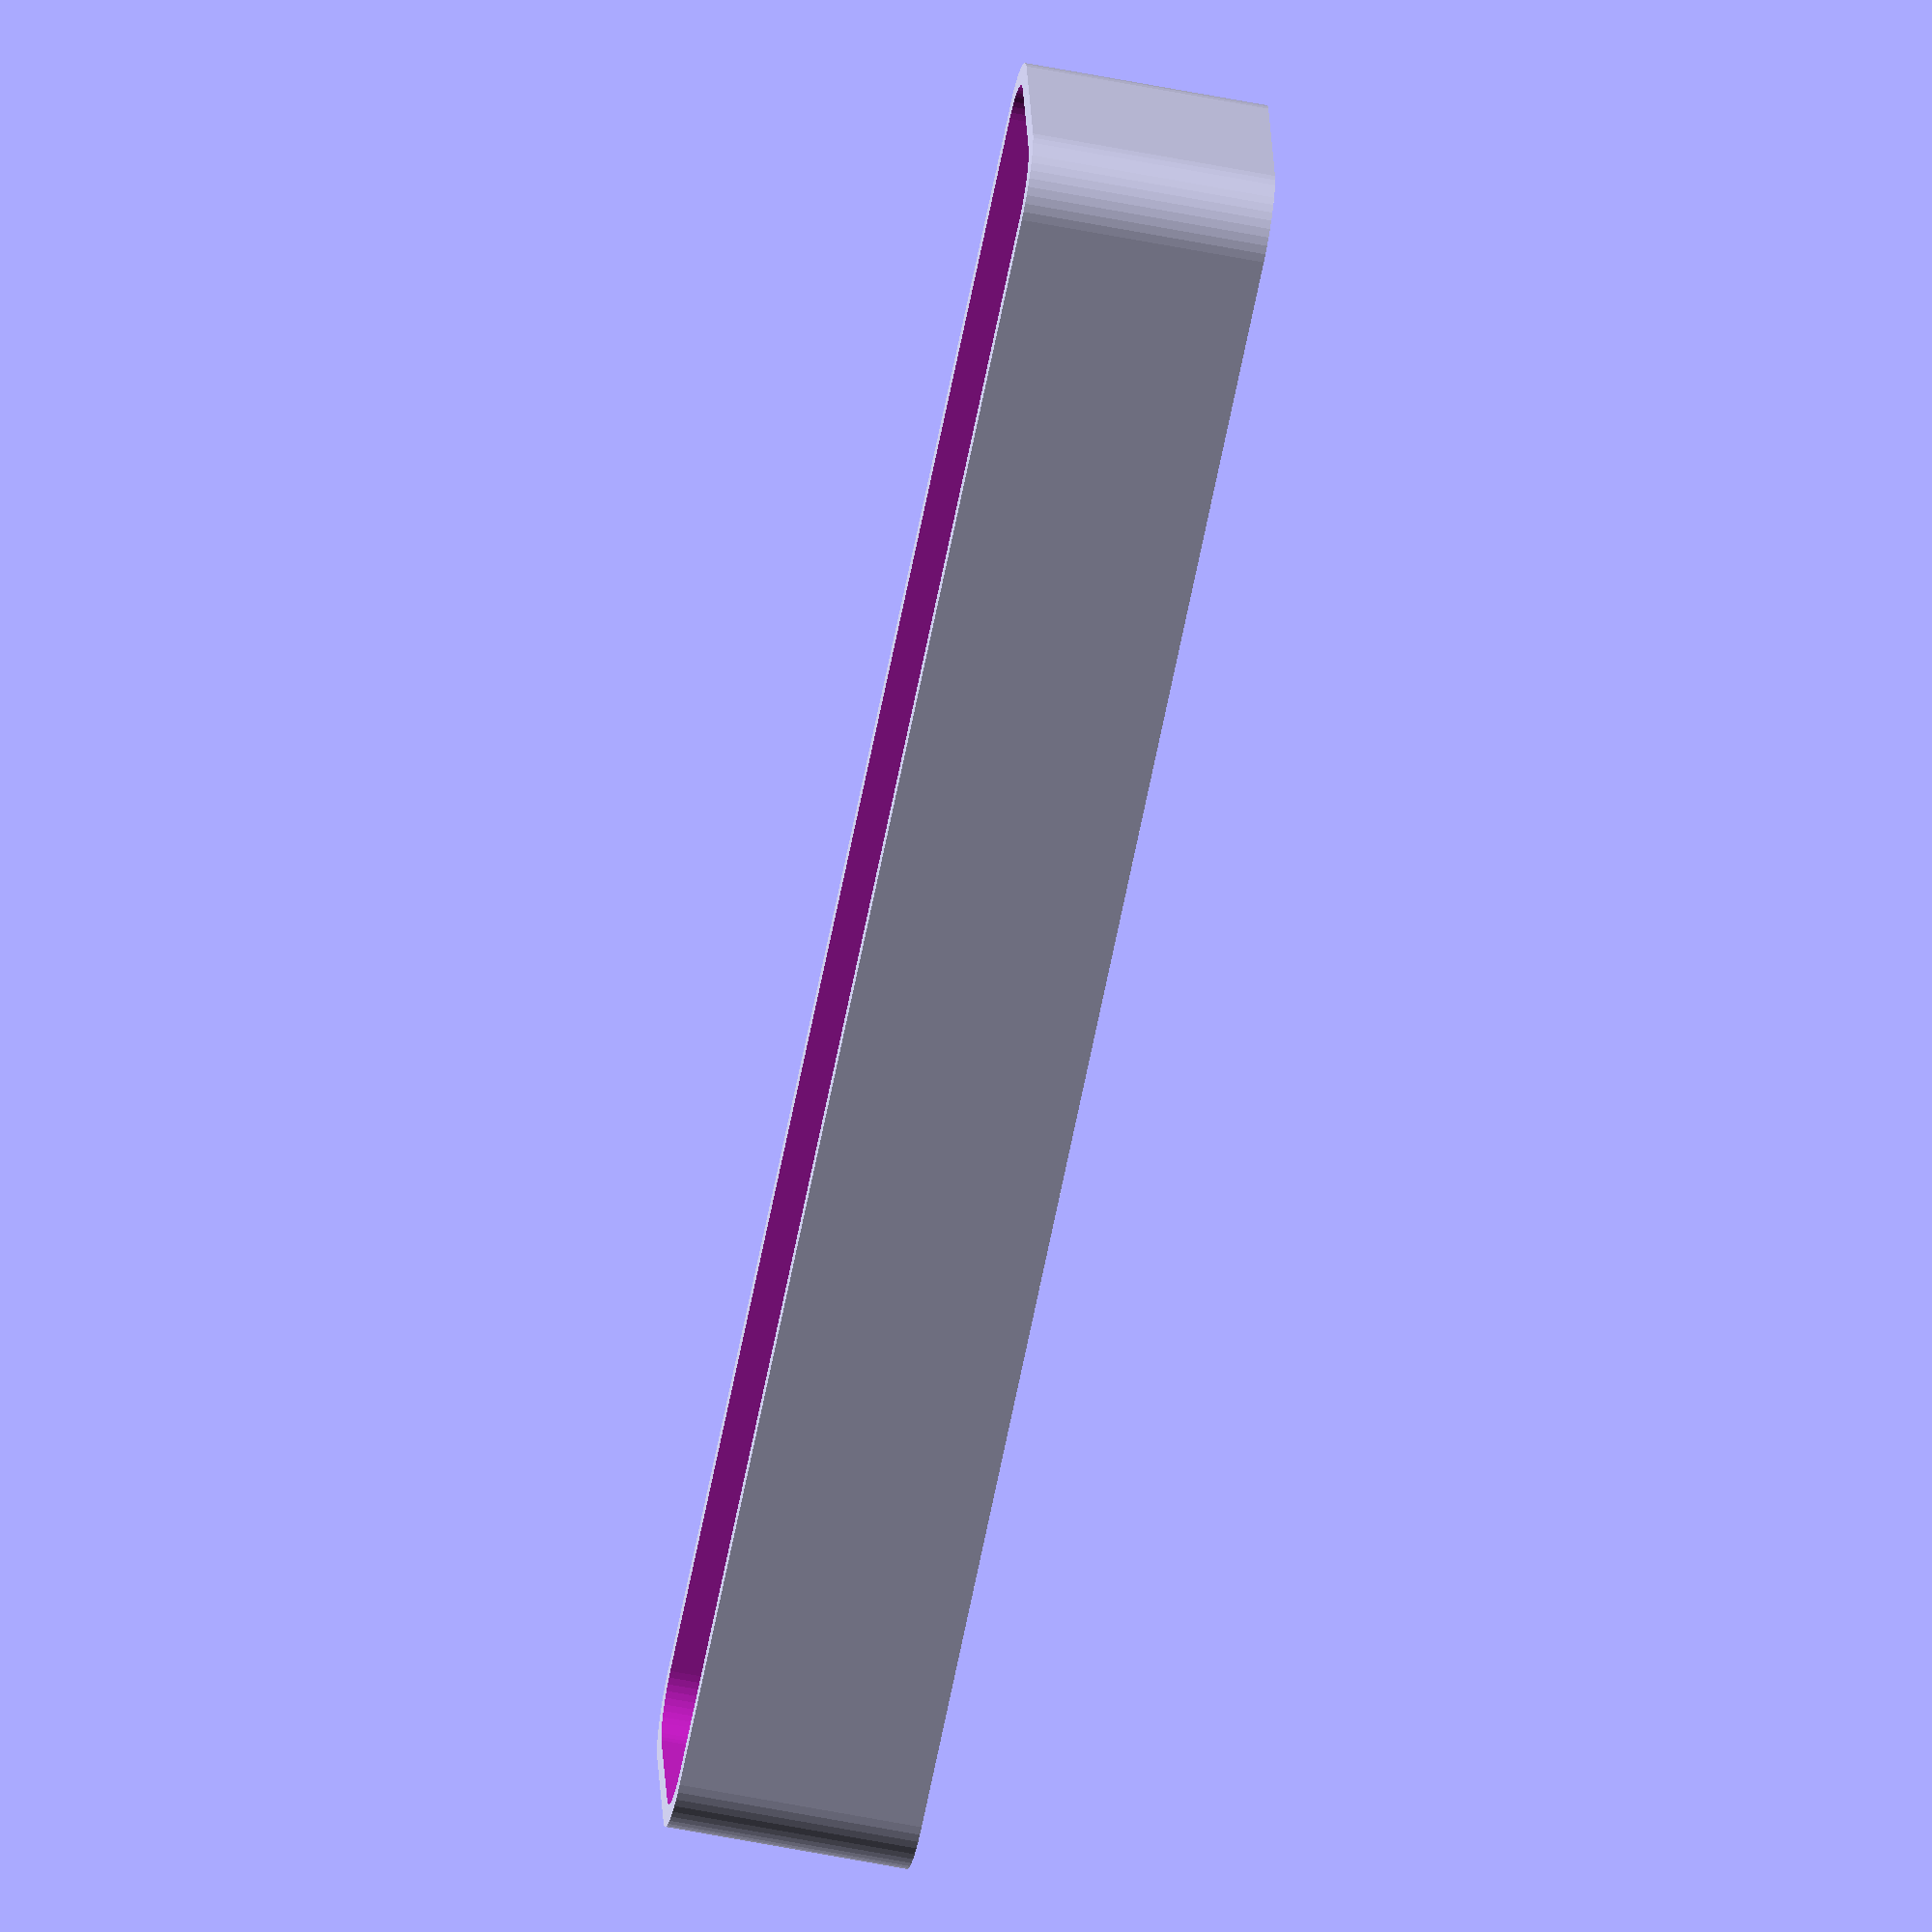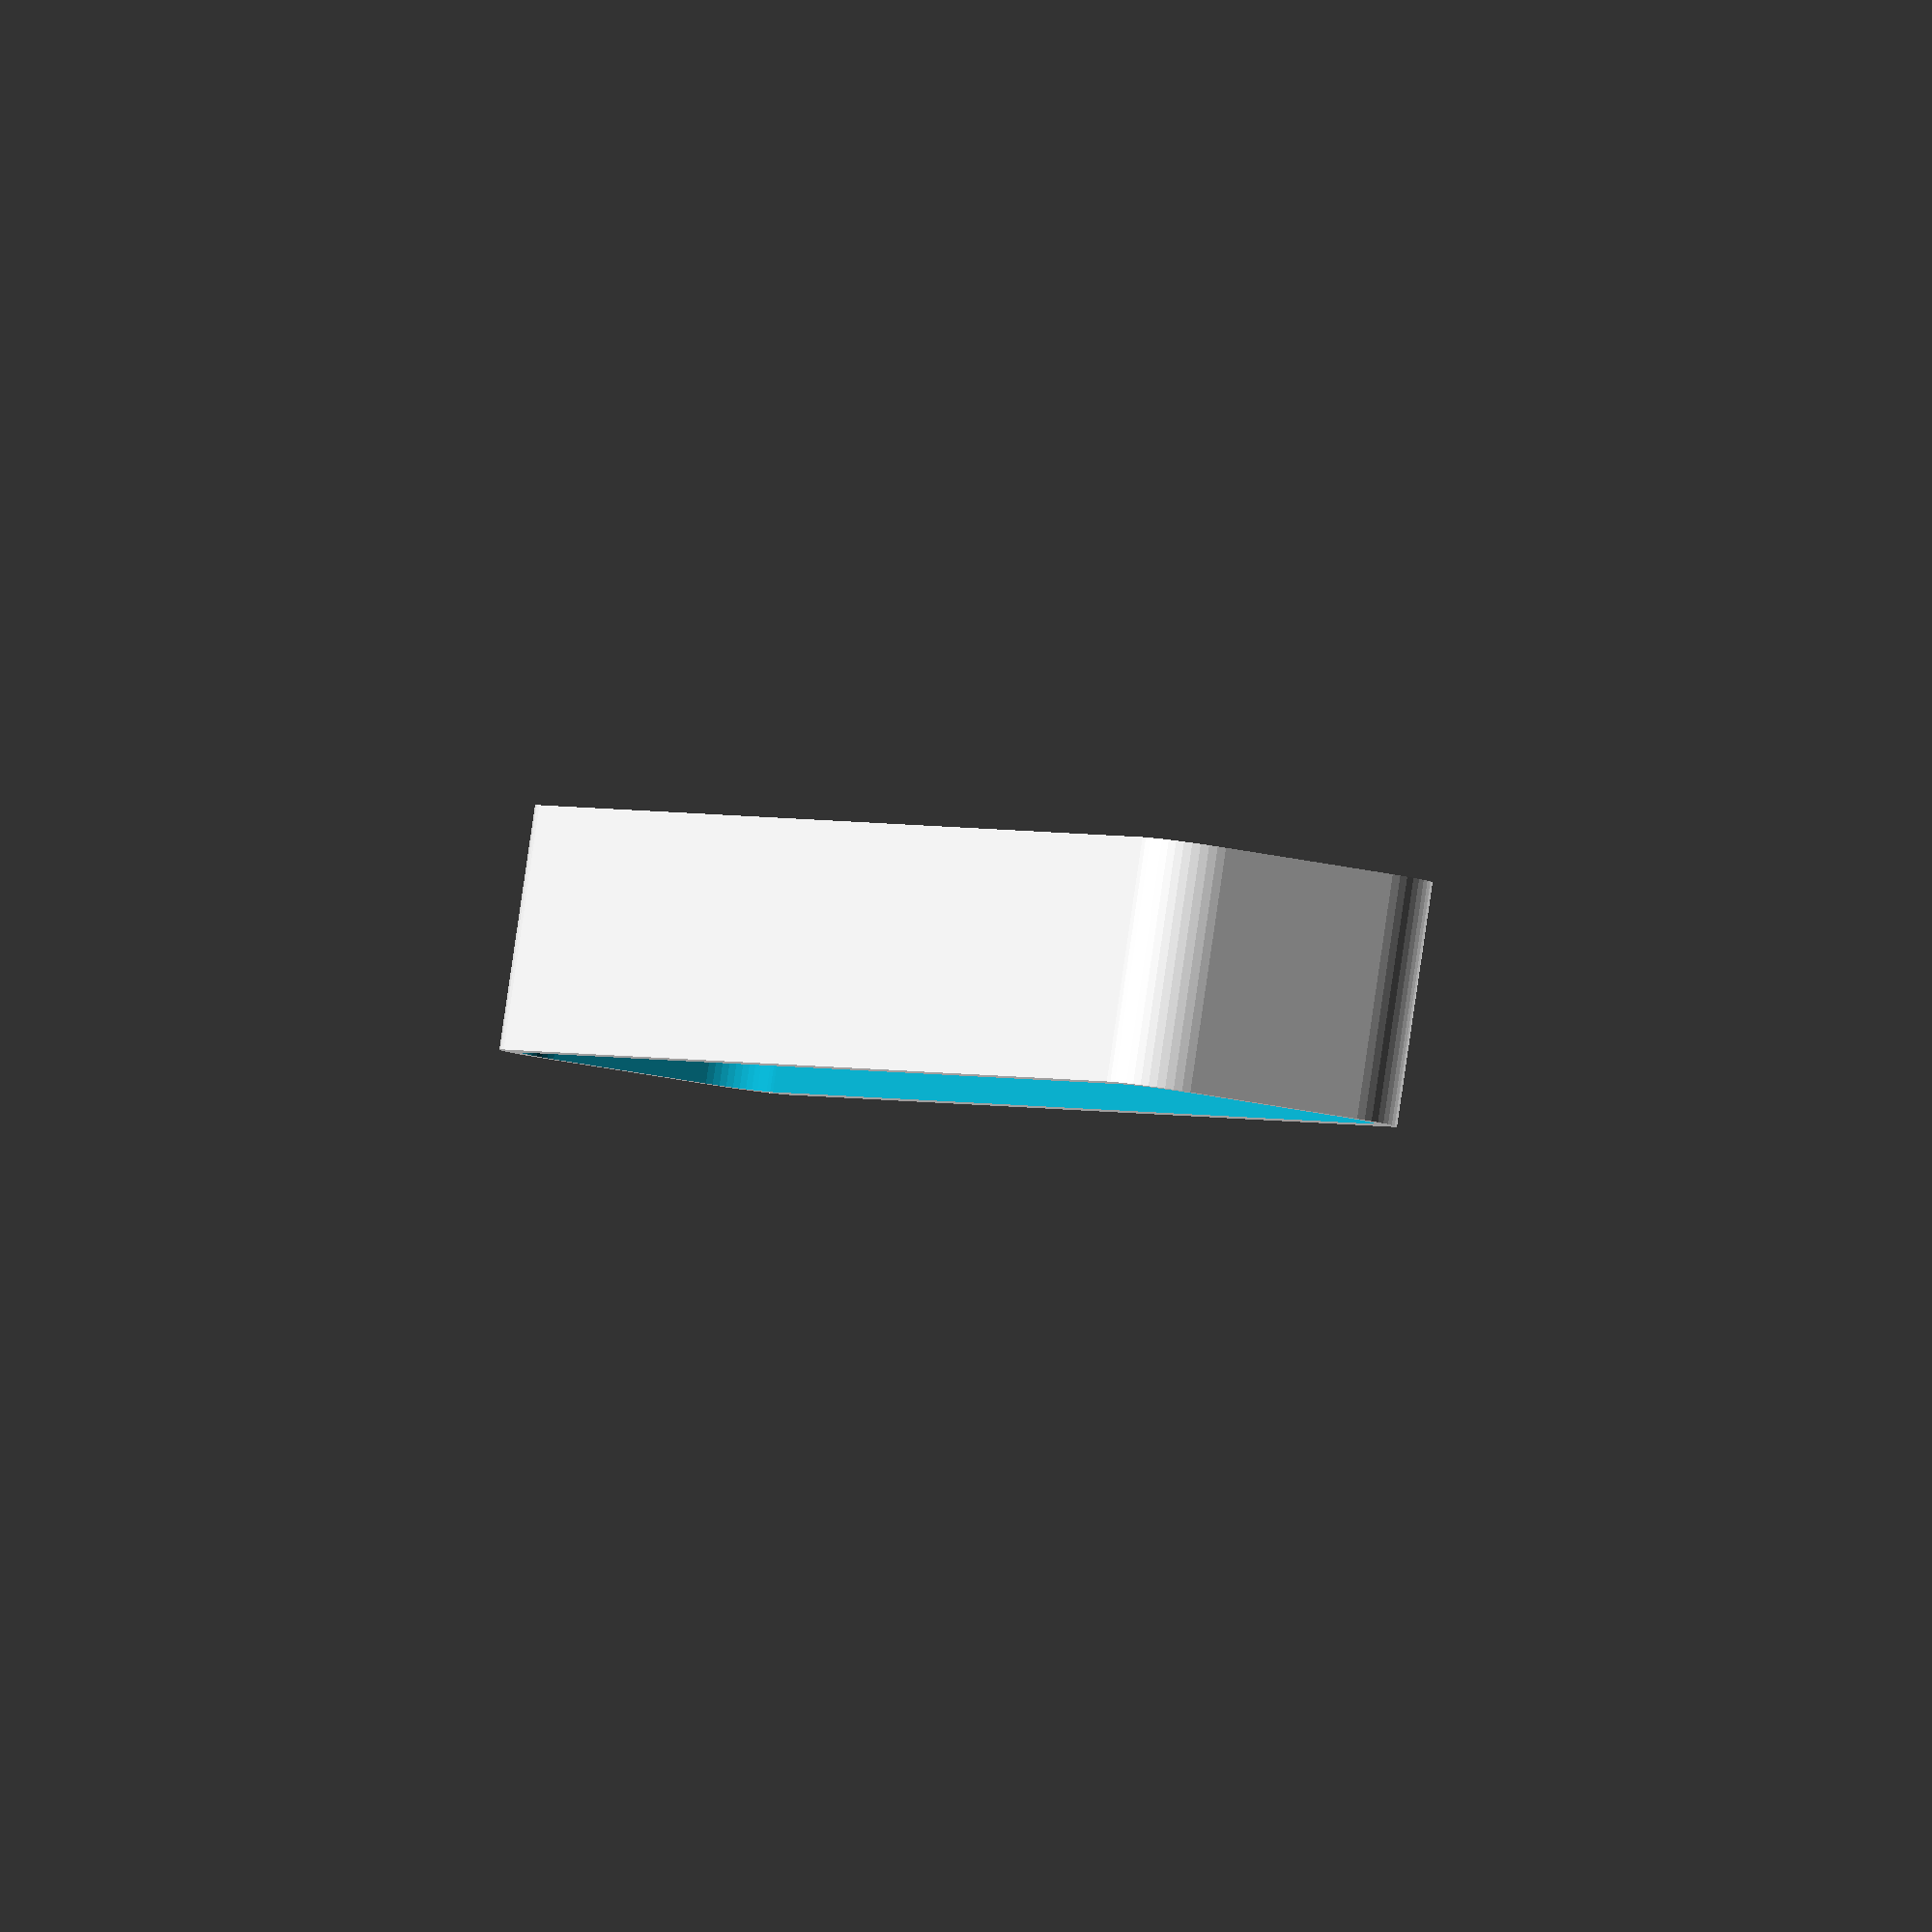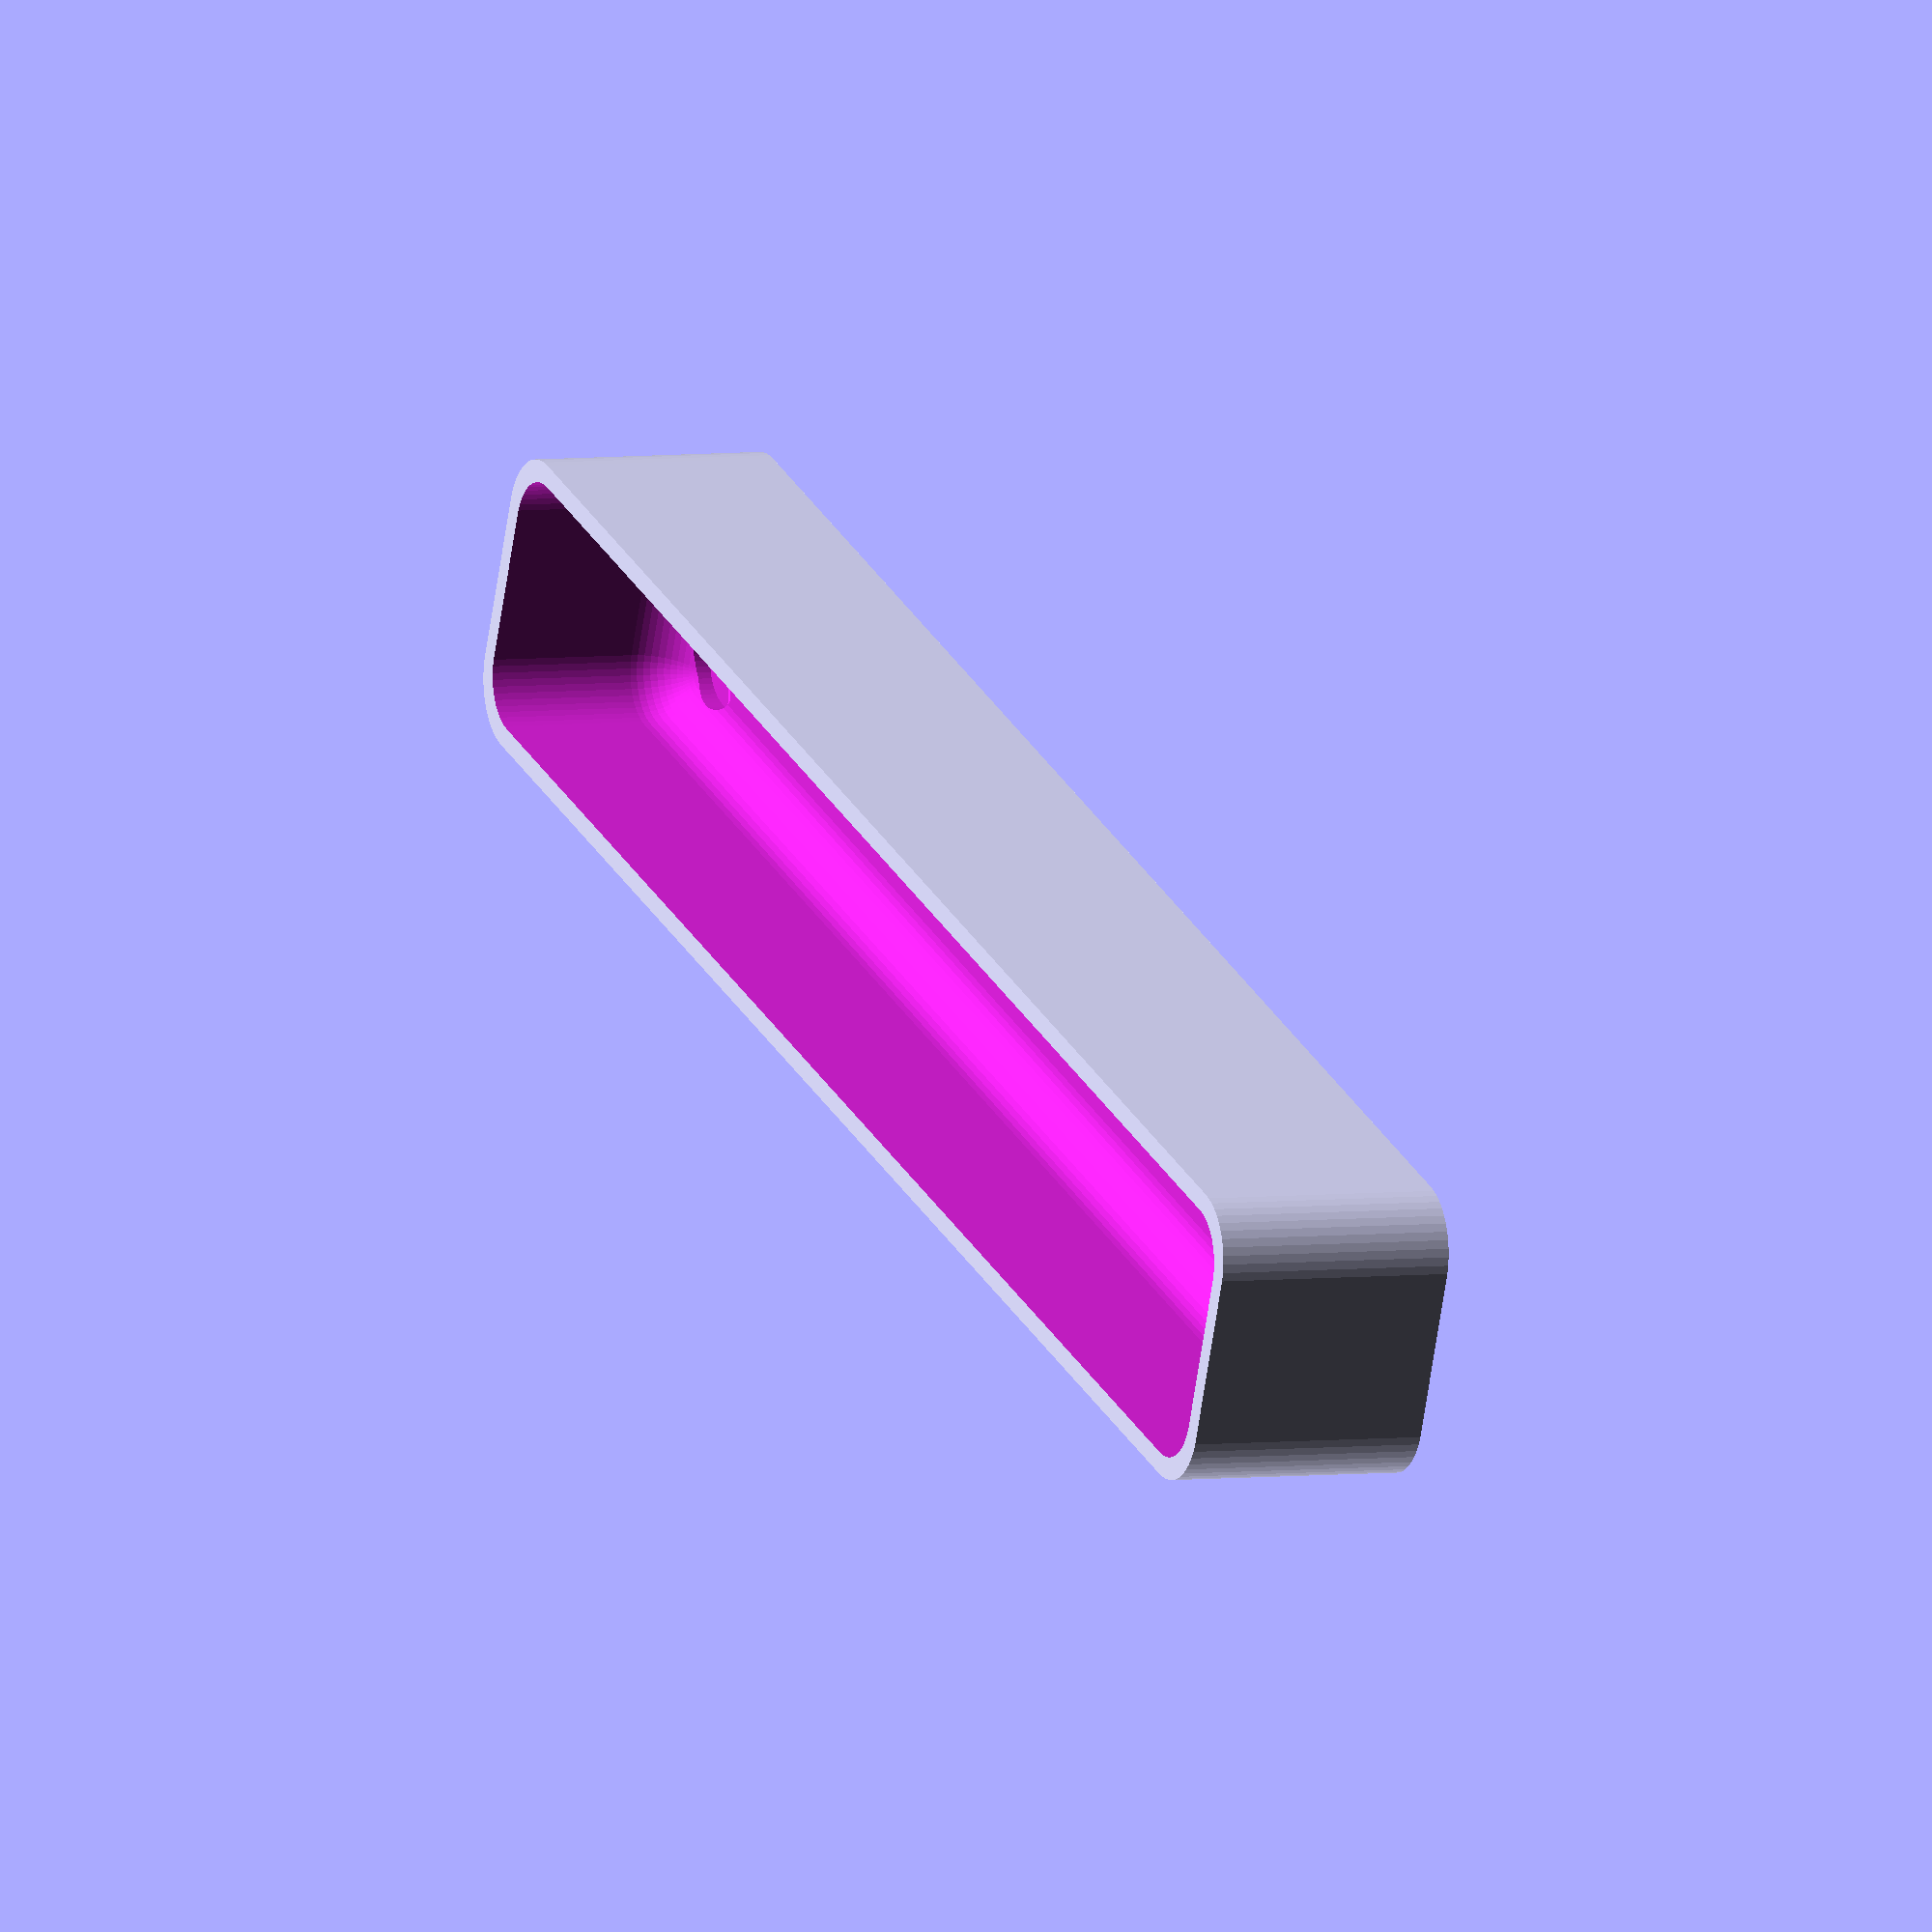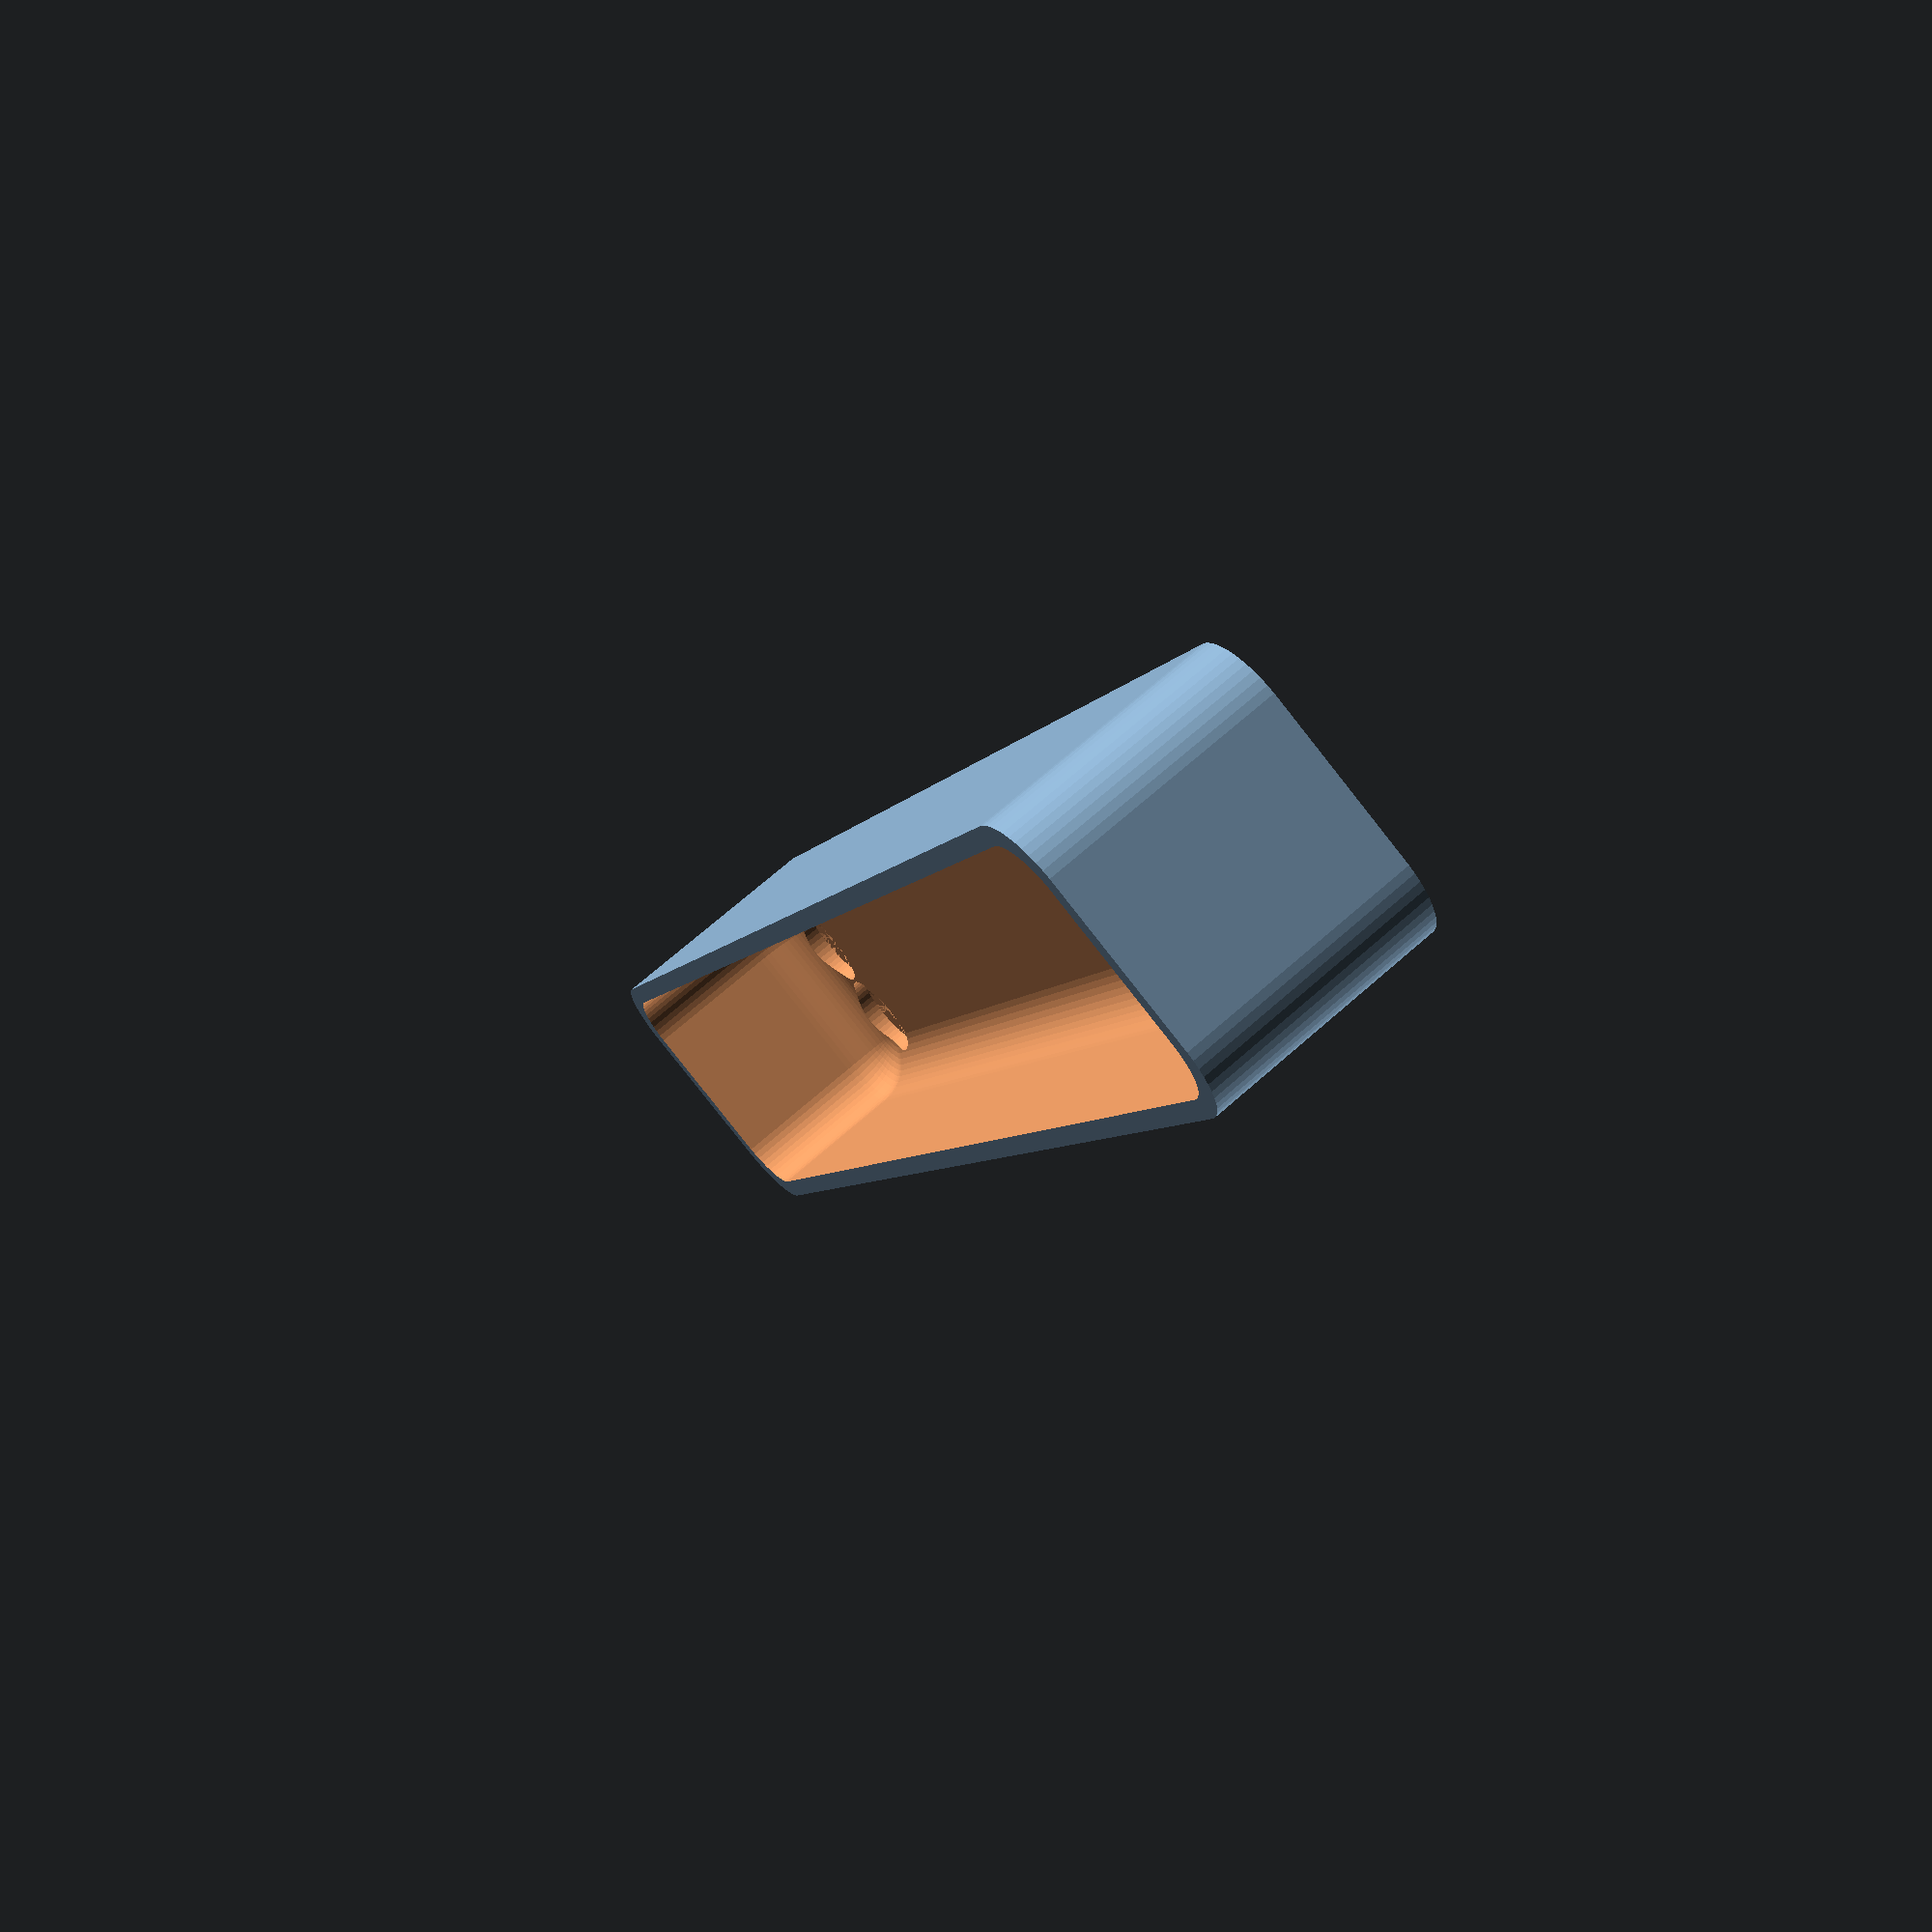
<openscad>
$fn = 50;


difference() {
	union() {
		hull() {
			translate(v = [-6.2500000000, 62.5000000000, 0]) {
				cylinder(h = 18, r = 5);
			}
			translate(v = [6.2500000000, 62.5000000000, 0]) {
				cylinder(h = 18, r = 5);
			}
			translate(v = [-6.2500000000, -62.5000000000, 0]) {
				cylinder(h = 18, r = 5);
			}
			translate(v = [6.2500000000, -62.5000000000, 0]) {
				cylinder(h = 18, r = 5);
			}
		}
	}
	union() {
		translate(v = [-3.7500000000, -60.0000000000, 2]) {
			rotate(a = [0, 0, 0]) {
				difference() {
					union() {
						translate(v = [0, 0, -6.0000000000]) {
							cylinder(h = 6, r = 1.5000000000);
						}
						translate(v = [0, 0, -1.9000000000]) {
							cylinder(h = 1.9000000000, r1 = 1.8000000000, r2 = 3.6000000000);
						}
						cylinder(h = 50, r = 3.6000000000);
						translate(v = [0, 0, -6.0000000000]) {
							cylinder(h = 6, r = 1.8000000000);
						}
						translate(v = [0, 0, -6.0000000000]) {
							cylinder(h = 6, r = 1.5000000000);
						}
					}
					union();
				}
			}
		}
		translate(v = [3.7500000000, -60.0000000000, 2]) {
			rotate(a = [0, 0, 0]) {
				difference() {
					union() {
						translate(v = [0, 0, -6.0000000000]) {
							cylinder(h = 6, r = 1.5000000000);
						}
						translate(v = [0, 0, -1.9000000000]) {
							cylinder(h = 1.9000000000, r1 = 1.8000000000, r2 = 3.6000000000);
						}
						cylinder(h = 50, r = 3.6000000000);
						translate(v = [0, 0, -6.0000000000]) {
							cylinder(h = 6, r = 1.8000000000);
						}
						translate(v = [0, 0, -6.0000000000]) {
							cylinder(h = 6, r = 1.5000000000);
						}
					}
					union();
				}
			}
		}
		translate(v = [-3.7500000000, 60.0000000000, 2]) {
			rotate(a = [0, 0, 0]) {
				difference() {
					union() {
						translate(v = [0, 0, -6.0000000000]) {
							cylinder(h = 6, r = 1.5000000000);
						}
						translate(v = [0, 0, -1.9000000000]) {
							cylinder(h = 1.9000000000, r1 = 1.8000000000, r2 = 3.6000000000);
						}
						cylinder(h = 50, r = 3.6000000000);
						translate(v = [0, 0, -6.0000000000]) {
							cylinder(h = 6, r = 1.8000000000);
						}
						translate(v = [0, 0, -6.0000000000]) {
							cylinder(h = 6, r = 1.5000000000);
						}
					}
					union();
				}
			}
		}
		translate(v = [3.7500000000, 60.0000000000, 2]) {
			rotate(a = [0, 0, 0]) {
				difference() {
					union() {
						translate(v = [0, 0, -6.0000000000]) {
							cylinder(h = 6, r = 1.5000000000);
						}
						translate(v = [0, 0, -1.9000000000]) {
							cylinder(h = 1.9000000000, r1 = 1.8000000000, r2 = 3.6000000000);
						}
						cylinder(h = 50, r = 3.6000000000);
						translate(v = [0, 0, -6.0000000000]) {
							cylinder(h = 6, r = 1.8000000000);
						}
						translate(v = [0, 0, -6.0000000000]) {
							cylinder(h = 6, r = 1.5000000000);
						}
					}
					union();
				}
			}
		}
		translate(v = [0, 0, 3]) {
			hull() {
				union() {
					translate(v = [-5.7500000000, 62.0000000000, 4]) {
						cylinder(h = 30, r = 4);
					}
					translate(v = [-5.7500000000, 62.0000000000, 4]) {
						sphere(r = 4);
					}
					translate(v = [-5.7500000000, 62.0000000000, 34]) {
						sphere(r = 4);
					}
				}
				union() {
					translate(v = [5.7500000000, 62.0000000000, 4]) {
						cylinder(h = 30, r = 4);
					}
					translate(v = [5.7500000000, 62.0000000000, 4]) {
						sphere(r = 4);
					}
					translate(v = [5.7500000000, 62.0000000000, 34]) {
						sphere(r = 4);
					}
				}
				union() {
					translate(v = [-5.7500000000, -62.0000000000, 4]) {
						cylinder(h = 30, r = 4);
					}
					translate(v = [-5.7500000000, -62.0000000000, 4]) {
						sphere(r = 4);
					}
					translate(v = [-5.7500000000, -62.0000000000, 34]) {
						sphere(r = 4);
					}
				}
				union() {
					translate(v = [5.7500000000, -62.0000000000, 4]) {
						cylinder(h = 30, r = 4);
					}
					translate(v = [5.7500000000, -62.0000000000, 4]) {
						sphere(r = 4);
					}
					translate(v = [5.7500000000, -62.0000000000, 34]) {
						sphere(r = 4);
					}
				}
			}
		}
	}
}
</openscad>
<views>
elev=57.8 azim=259.5 roll=78.3 proj=o view=solid
elev=272.0 azim=20.8 roll=8.3 proj=o view=wireframe
elev=175.8 azim=291.3 roll=114.3 proj=o view=wireframe
elev=290.6 azim=200.6 roll=48.5 proj=p view=solid
</views>
